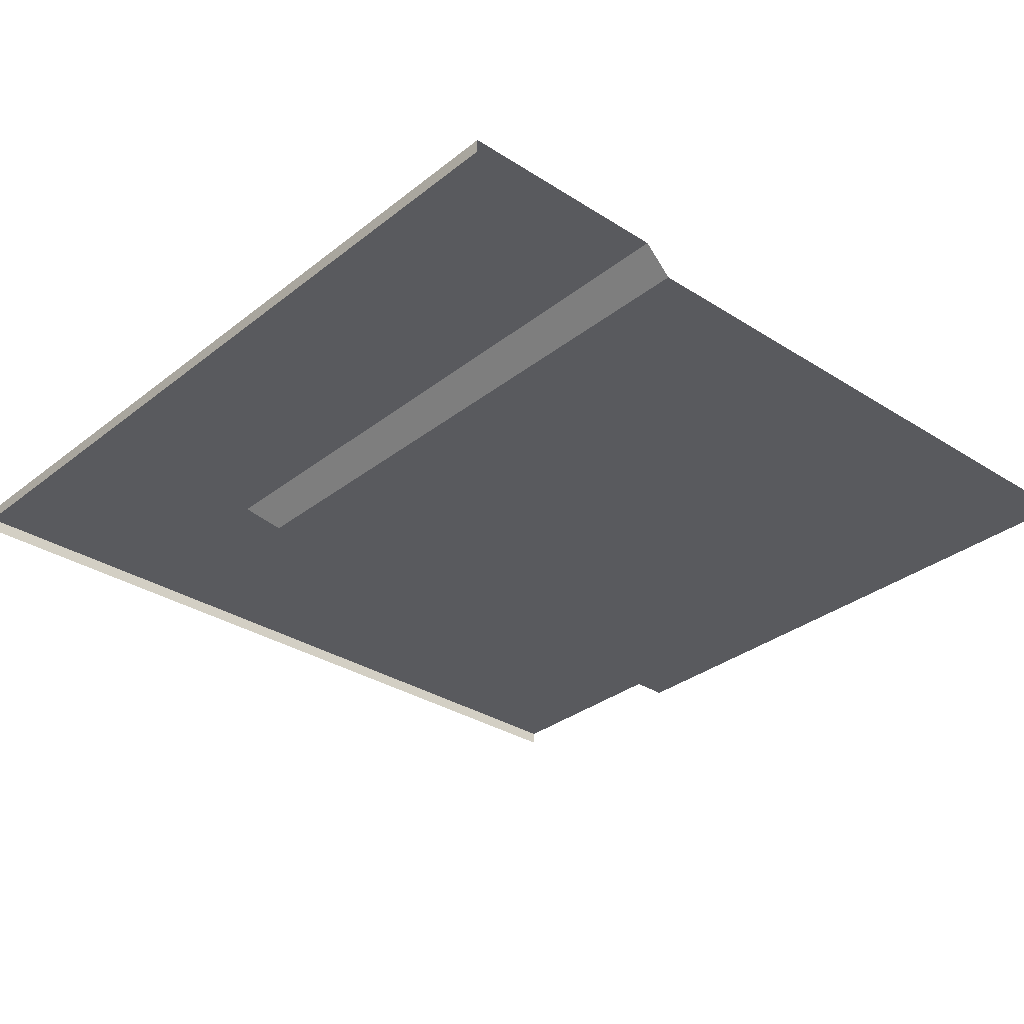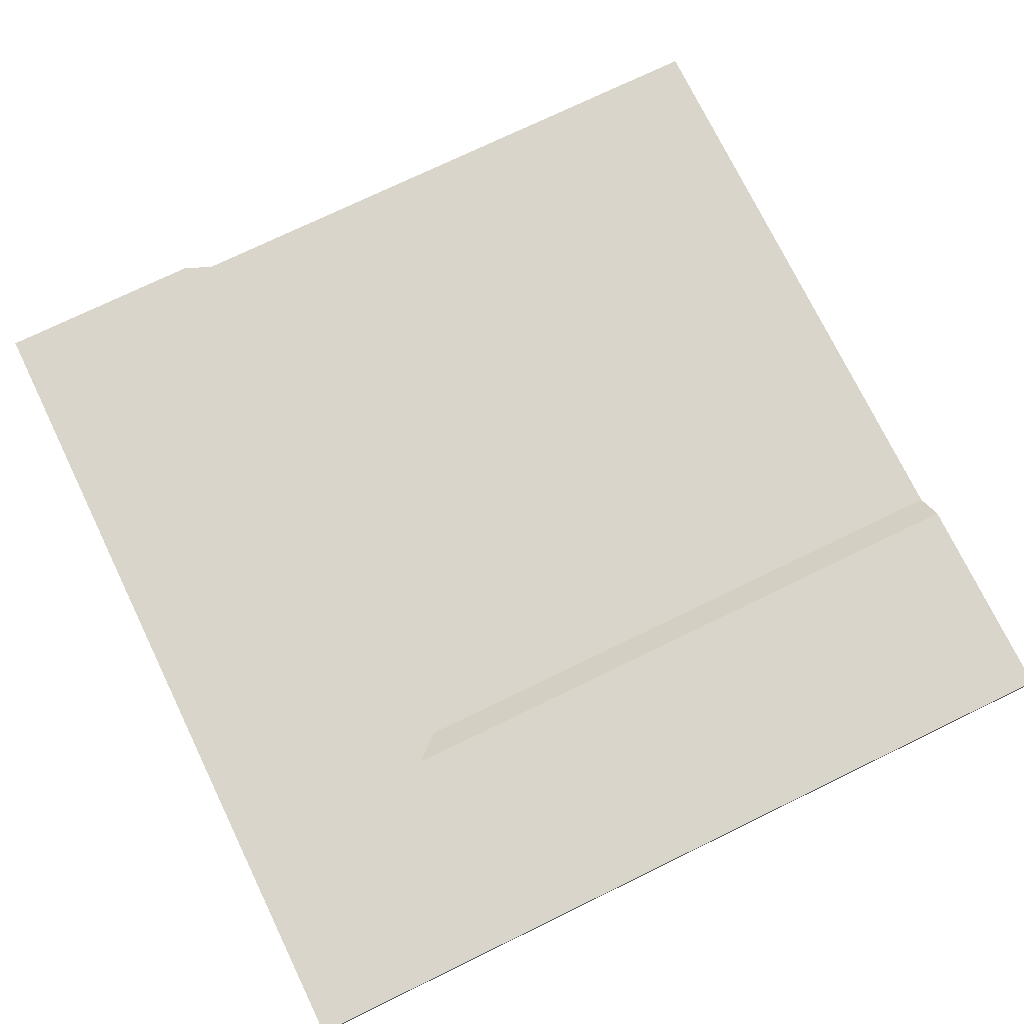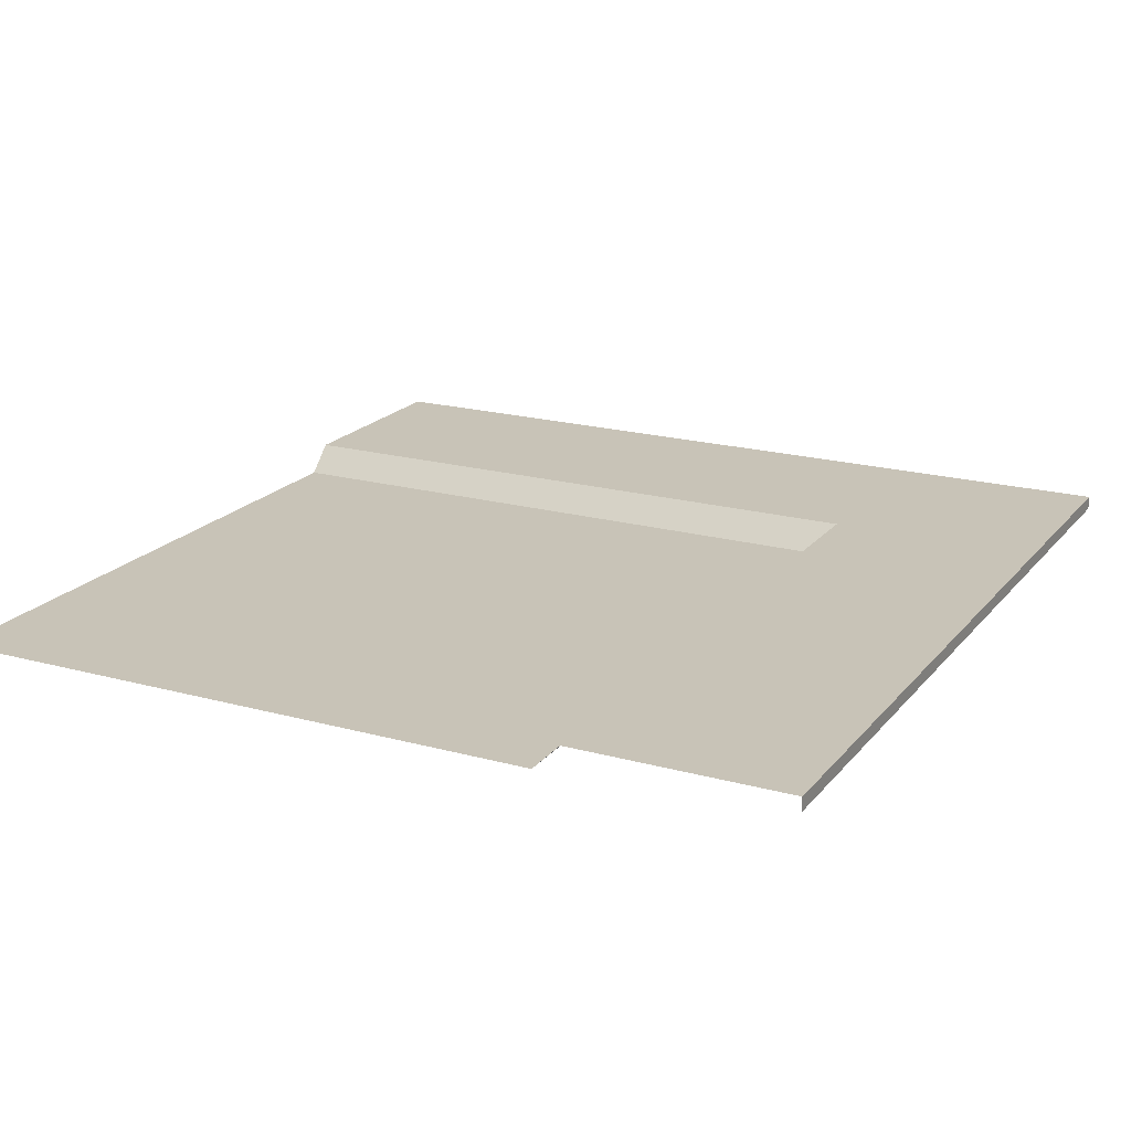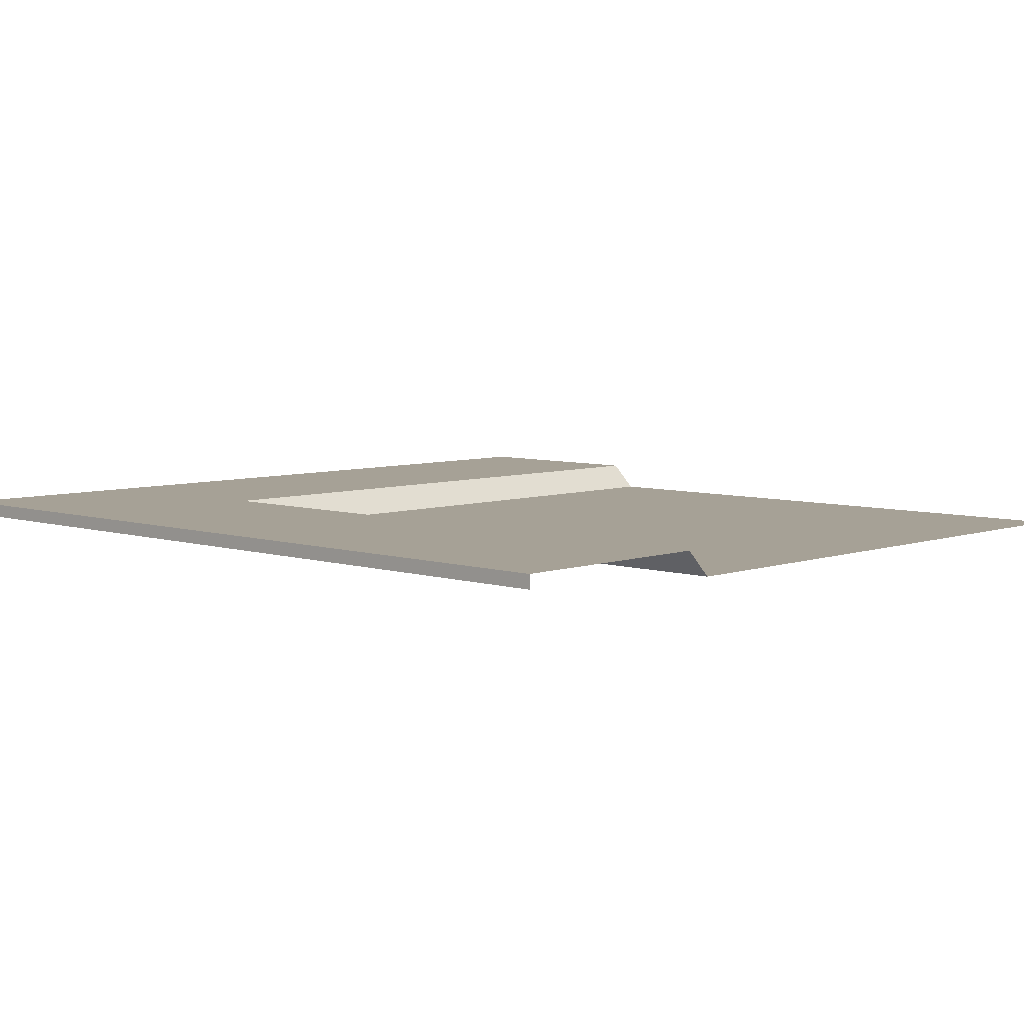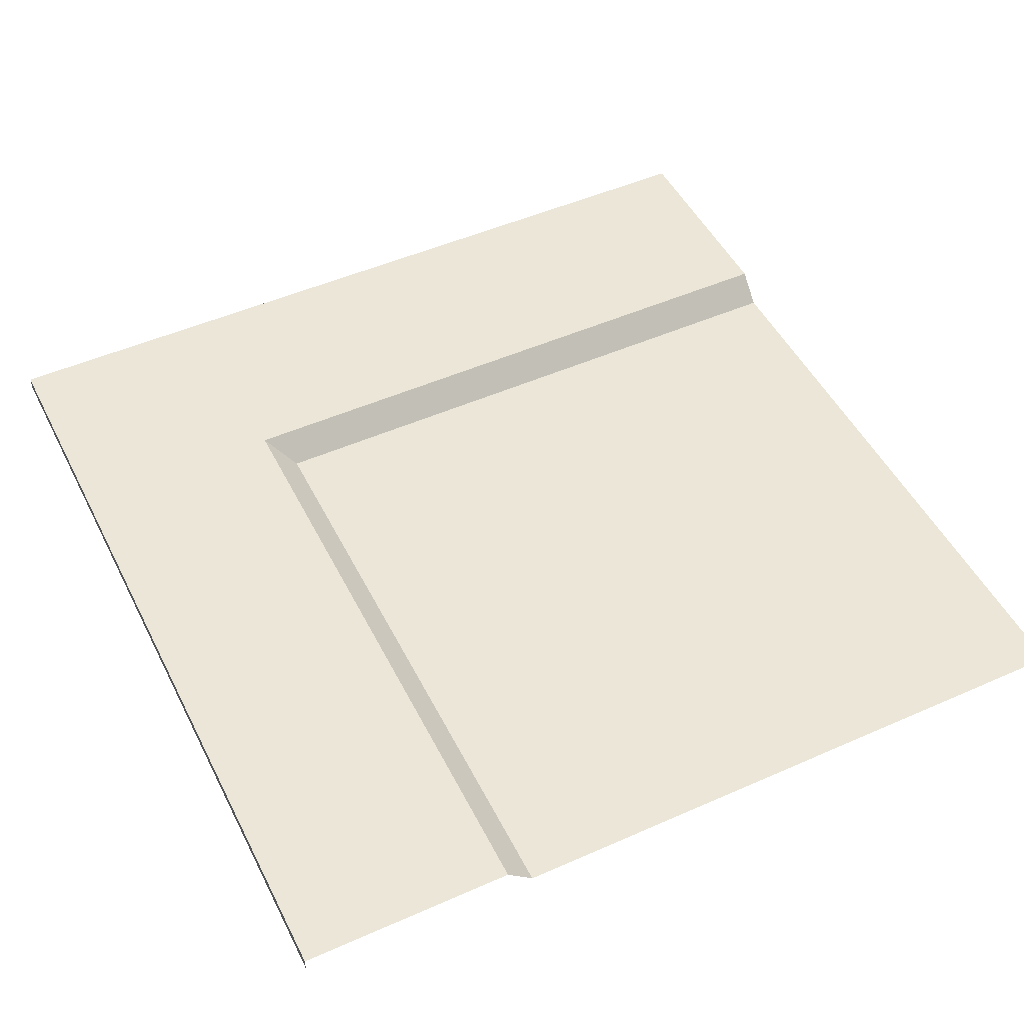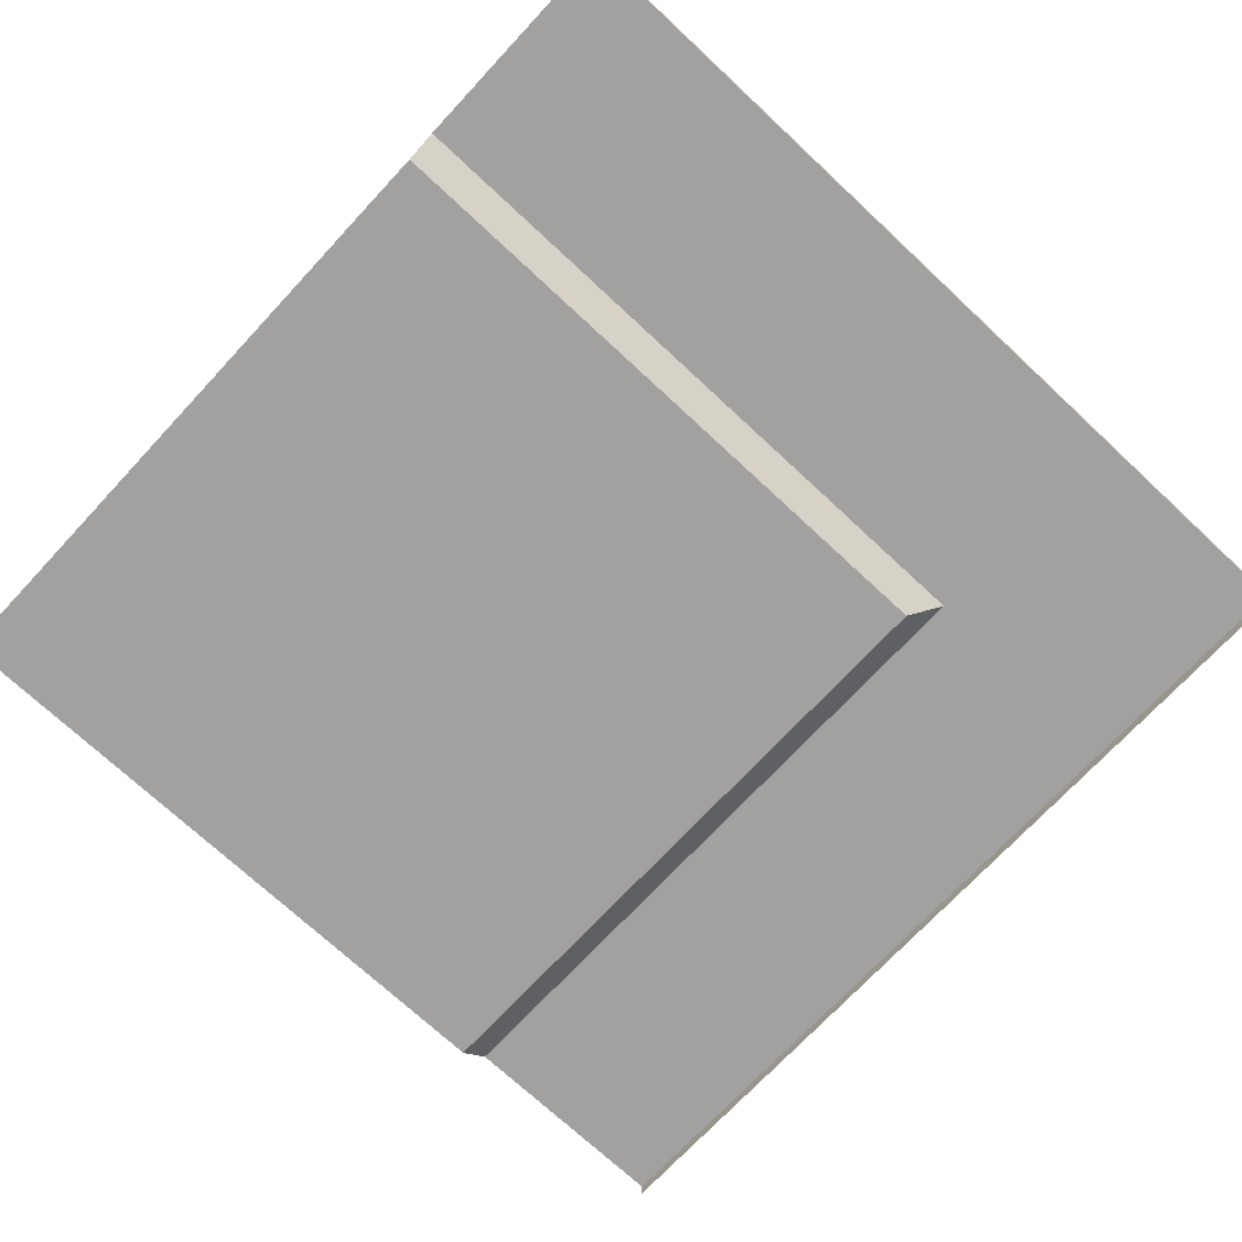
<metadata>
{"format":"obj","ext":"obj","renderer":"f3d","projection":"perspective","resolution":1024,"background":"white","views":[{"elev":-31.8,"azim":-132.1,"up":"+Y"},{"elev":74.3,"azim":154.1,"up":"+Y"},{"elev":19.7,"azim":27.1,"up":"+Y"},{"elev":6.2,"azim":-136.4,"up":"+Y"},{"elev":49.3,"azim":-116.1,"up":"+Y"},{"elev":-72.3,"azim":47.0,"up":"+Y"}]}
</metadata>
<code>
o road_edge_inward
v -8 0 8
v 8 0.25 8
v -8 0.25 -8
v -8 0 -3.5
v 8 0.25 -4
v 3.5 0 8
v 4 0.25 -8
v 3.5 0 -3.5
v 8 0.25 -8
v 4 0.5 8
v 8 0.5 8
v 4 0.5 -8
v -8 0.5 -8
v 8 0.5 -4
v 4 0.5 -4
v -8 0.5 -4
v 8 0.5 -8
g road_edge_inward_road_edge_inward_material
f 1 8 4
f 1 6 8
g road_edge_inward_road_edge_inward_material_alt
f 5 11 2
f 15 17 12
f 12 9 7
f 15 4 8
f 9 14 5
f 14 10 11
f 12 16 15
f 6 15 8
f 13 7 3
f 15 14 17
f 12 13 16
f 14 15 10
f 6 10 15
f 15 16 4
f 5 14 11
f 9 17 14
f 12 17 9
f 13 12 7

</code>
